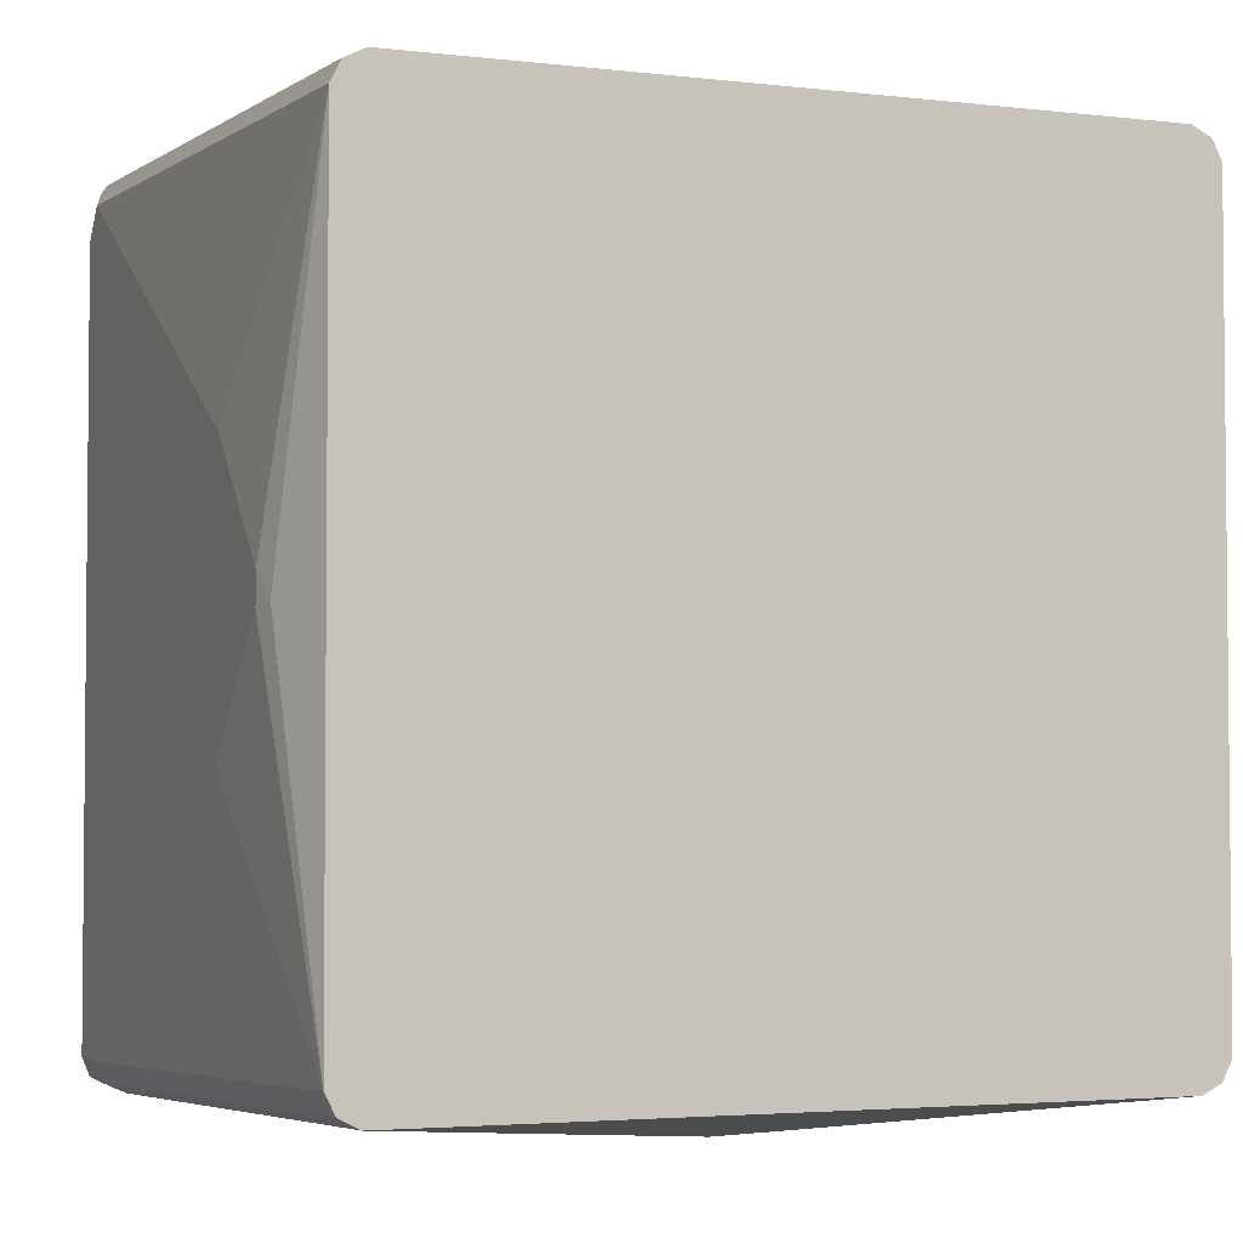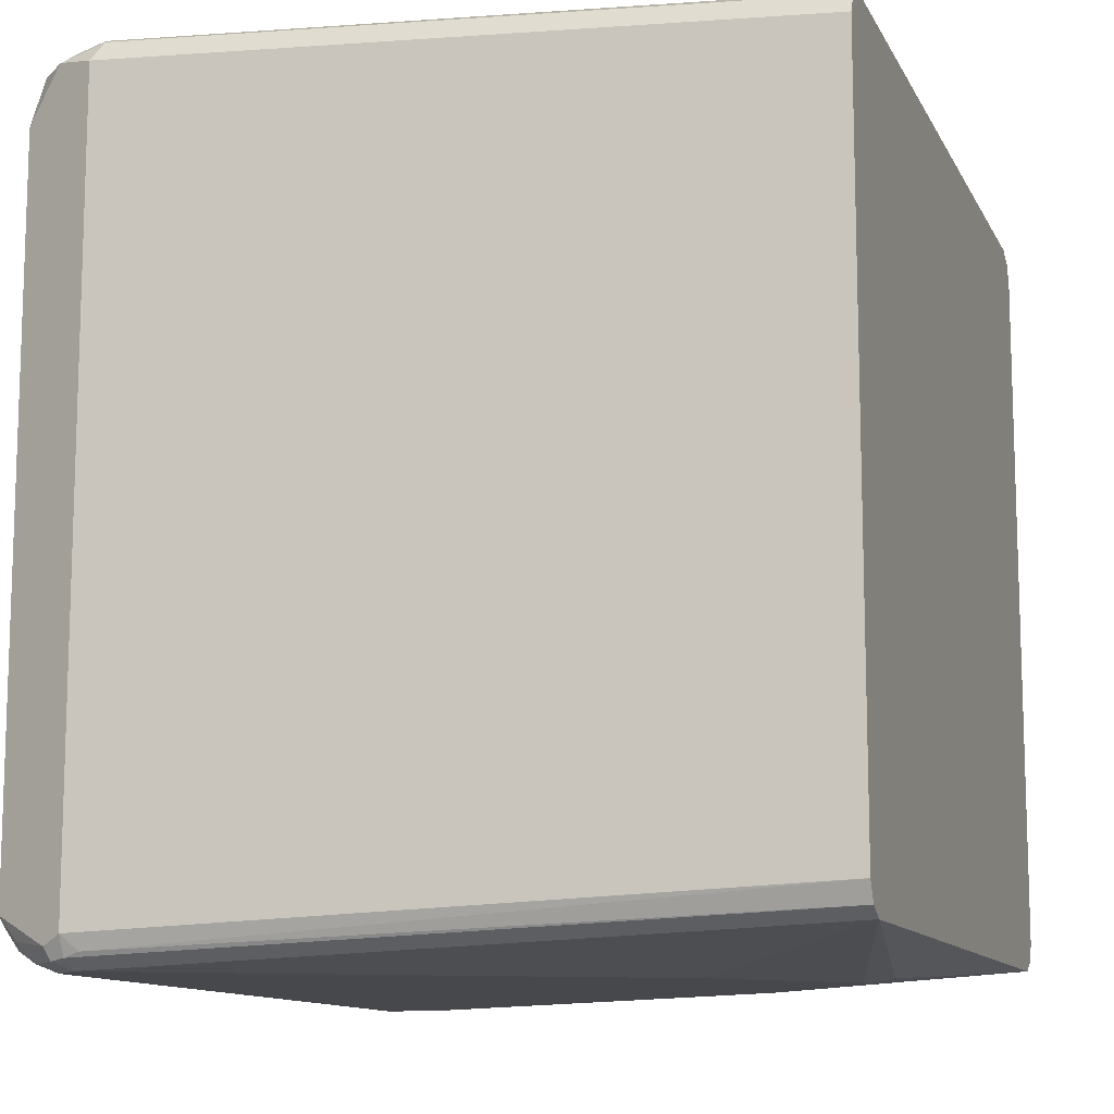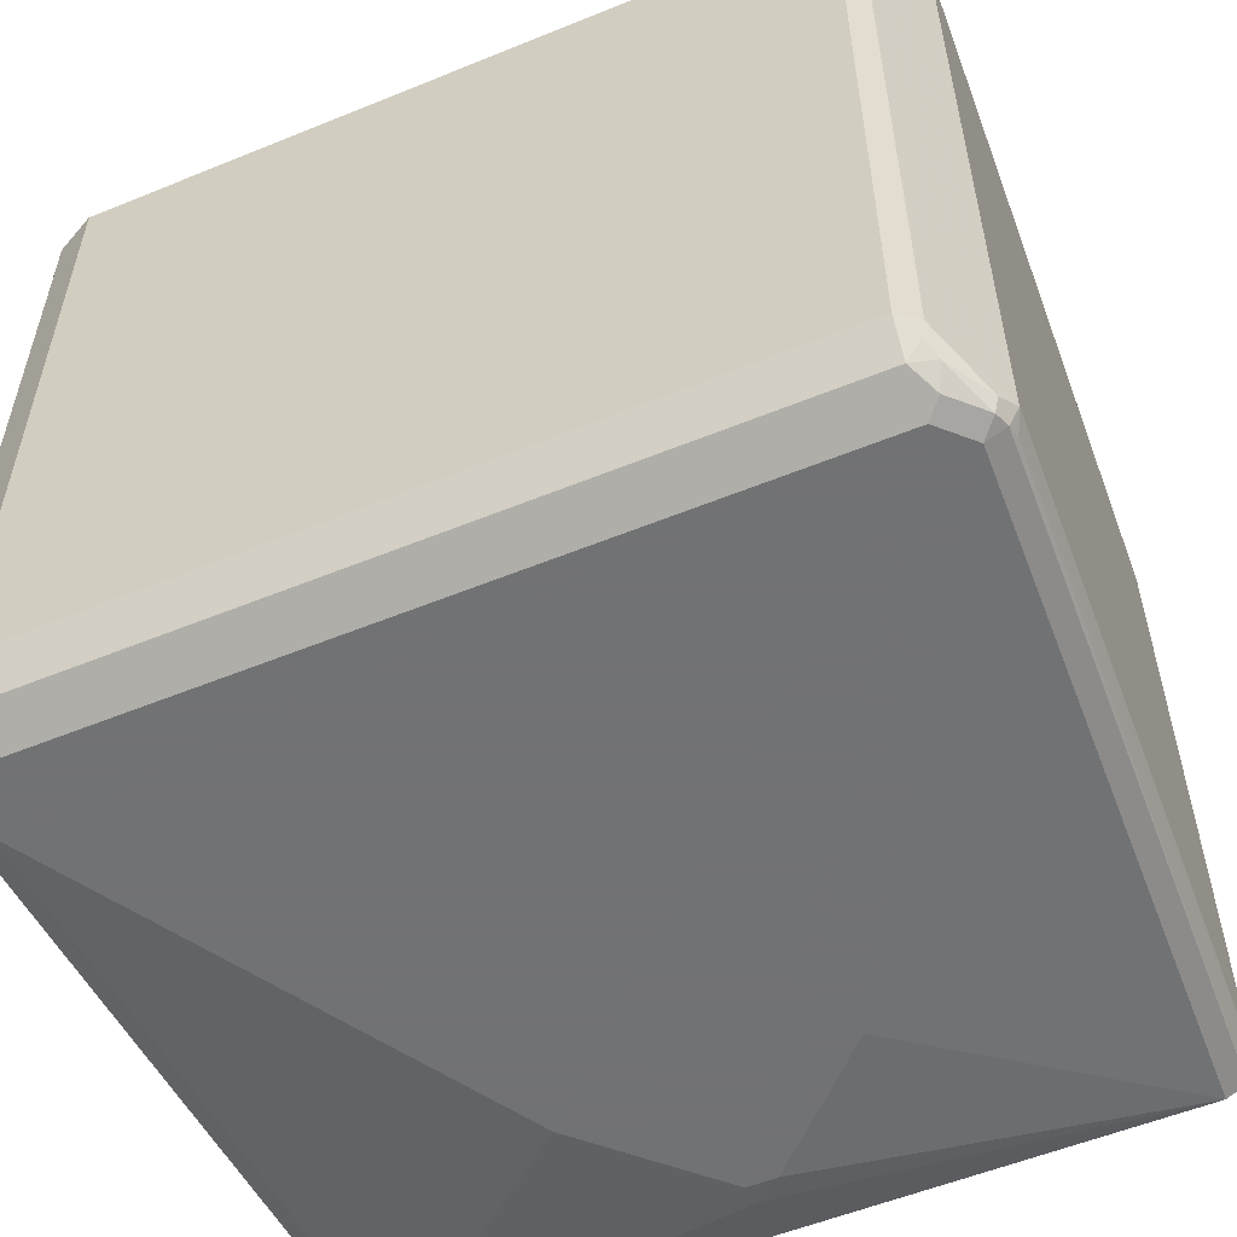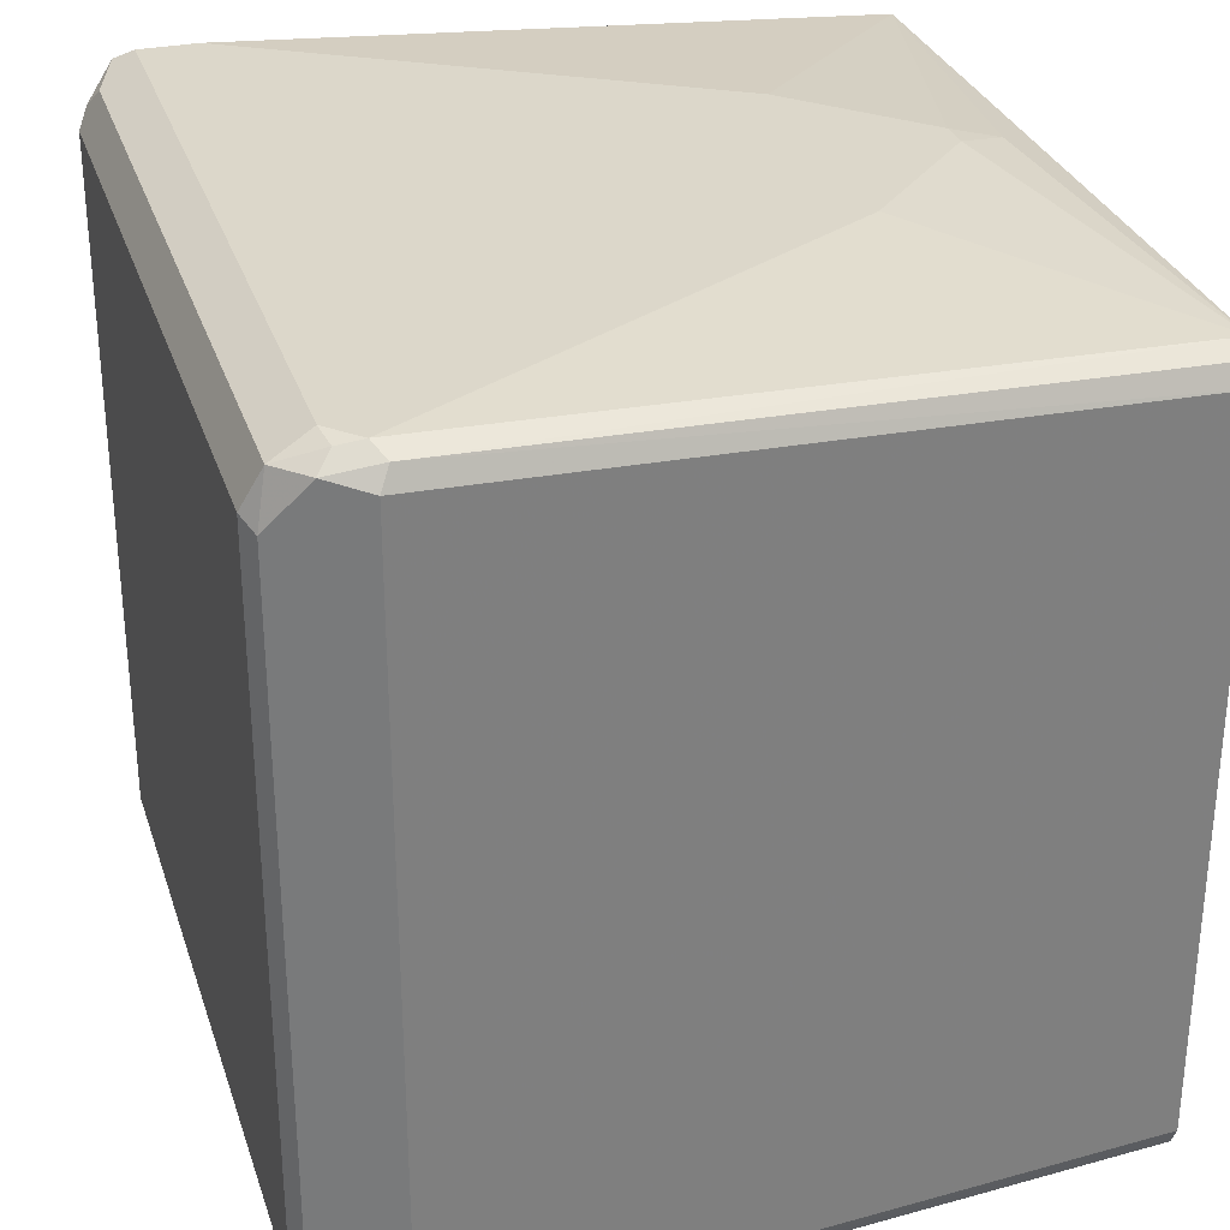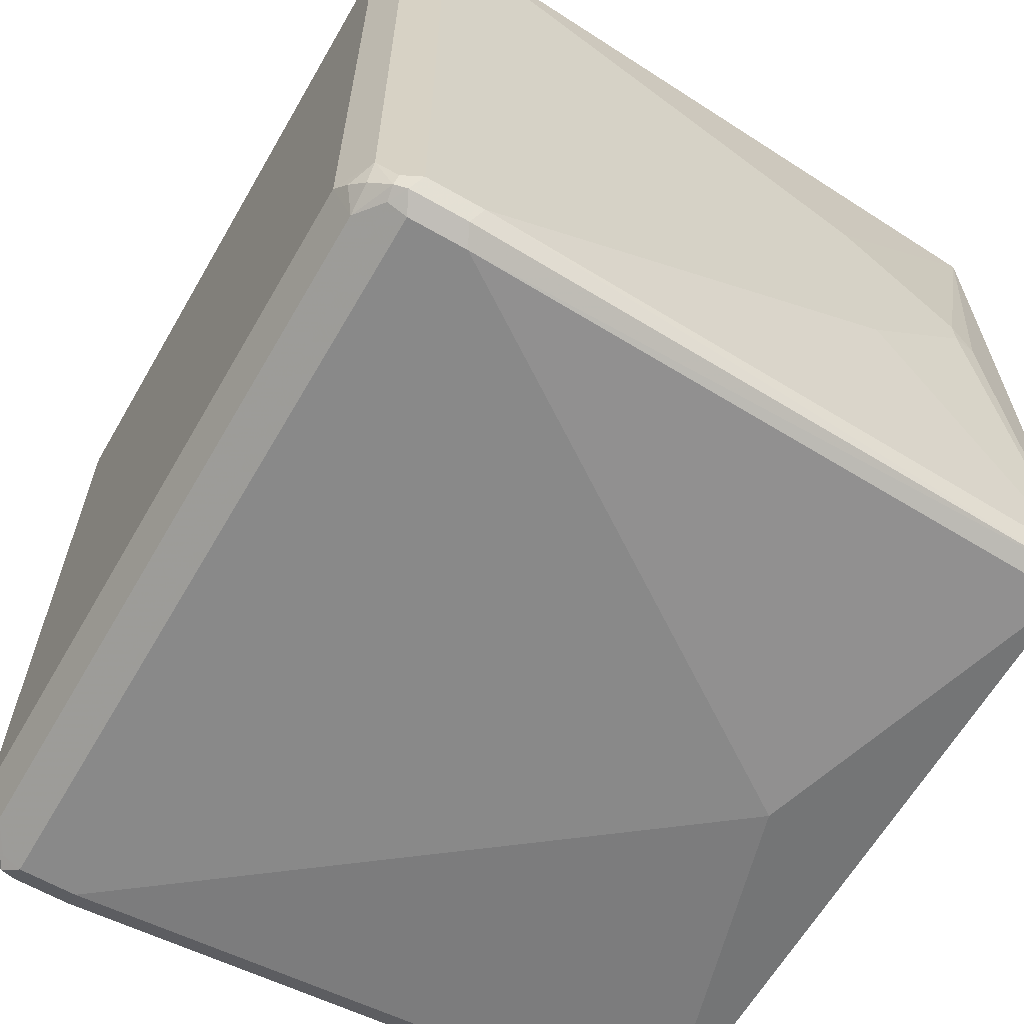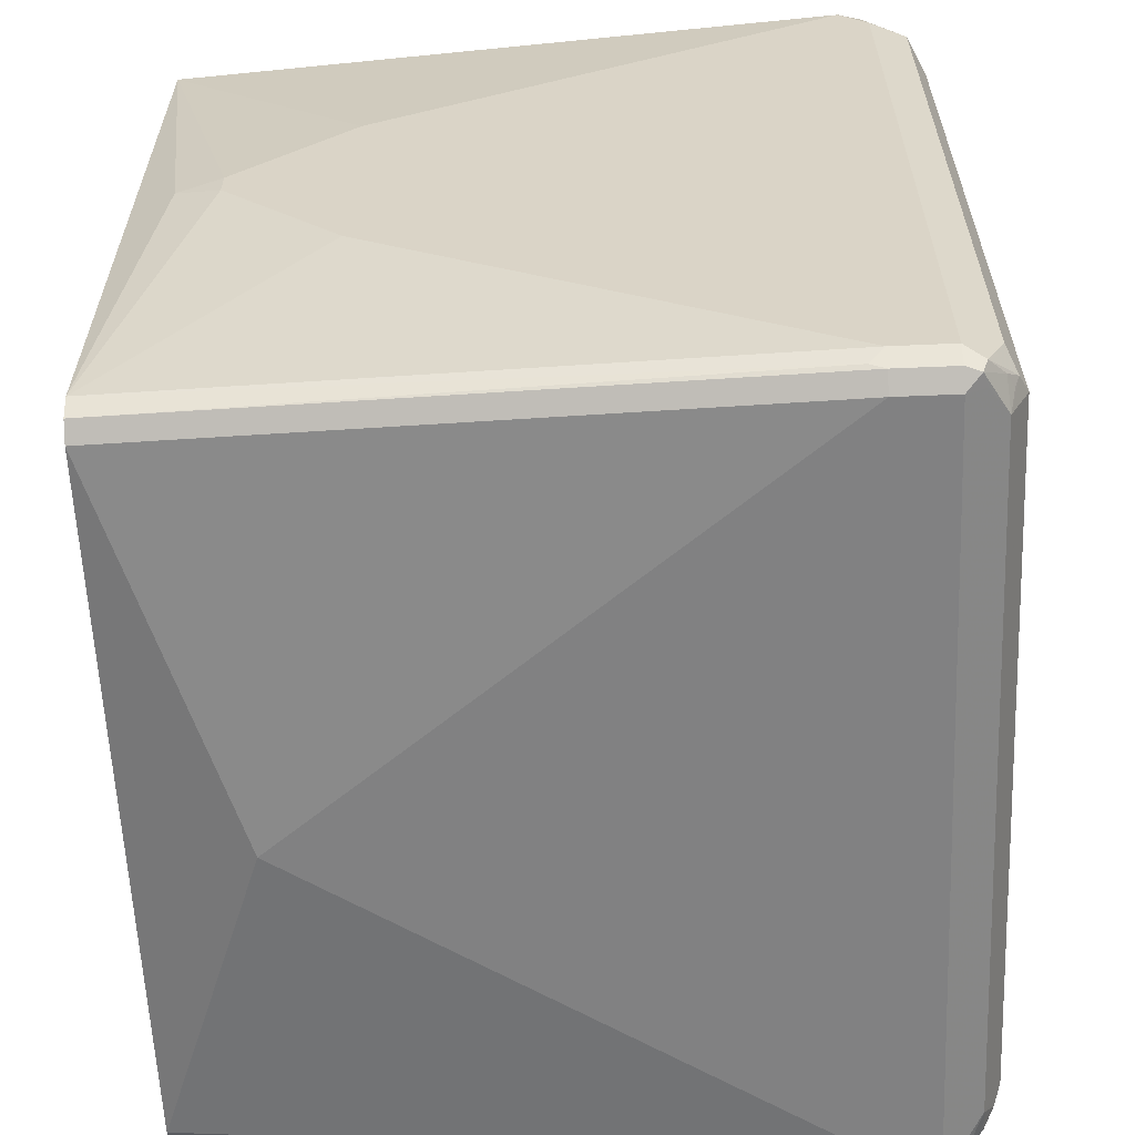
<metadata>
{"format":"obj","ext":"obj","renderer":"f3d","projection":"perspective","resolution":1024,"background":"white","views":[{"elev":-3.3,"azim":68.4,"up":"+Z"},{"elev":-11.6,"azim":18.1,"up":"+Y"},{"elev":-55.6,"azim":-66.8,"up":"+Y"},{"elev":30.4,"azim":-16.8,"up":"+Y"},{"elev":-63.2,"azim":-30.1,"up":"+Z"},{"elev":-60.4,"azim":-177.5,"up":"+Z"}]}
</metadata>
<code>
v -0.5702 0.2495 -0.2495
v -0.588 0.2495 -0.2673
v -0.5851 0.2465 -0.2524
v -0.5642 0.2435 -0.2376
v -0.1602 0.2316 -0.2673
v -0.2851 0.2495 -0.4099
v -0.6118 0.2376 -0.2614
v -0.588 0.2495 -0.7306
v -0.594 0.2376 -0.2435
v -0.5702 0.2316 -0.2317
v -0.1602 0.2138 -0.2495
v -0.1602 0.2257 -0.2554
v -0.1871 0.245 -0.49
v -0.2138 0.2495 -0.4811
v -0.1602 0.2316 -0.7128
v -0.6237 0.2138 -0.2673
v -0.6177 0.2079 -0.2554
v -0.6118 0.2376 -0.7068
v -0.5524 0.2495 -0.7306
v -0.588 0.2435 -0.7425
v -0.5999 0.2435 -0.7365
v -0.5702 -0.2316 -0.2317
v -0.1602 -0.2138 -0.2495
v -0.2138 0.2495 -0.4989
v -0.1602 0.2257 -0.7246
v -0.5435 0.245 -0.7395
v -0.2851 0.2495 -0.5702
v -0.6237 -0.2138 -0.2673
v -0.6237 0.2138 -0.7128
v -0.6177 -0.2197 -0.2554
v -0.6177 0.2257 -0.7187
v -0.5524 0.2435 -0.7425
v -0.588 0.2316 -0.7484
v -0.5969 0.2405 -0.7439
v -0.6103 0.2316 -0.7283
v -0.5821 -0.2376 -0.2376
v -0.5791 -0.245 -0.2406
v -0.5702 -0.2435 -0.2376
v -0.5613 -0.2405 -0.2362
v -0.1602 -0.214 -0.2496
v -0.1602 0.2138 -0.7306
v -0.6118 -0.2376 -0.2673
v -0.6237 -0.2138 -0.7128
v -0.6118 0.2138 -0.7365
v -0.6147 -0.2272 -0.2584
v -0.6059 -0.2338 -0.254
v -0.6147 0.2227 -0.7261
v -0.5524 0.2316 -0.7484
v -0.588 -0.2316 -0.7484
v -0.5999 0.2316 -0.7425
v -0.5969 -0.245 -0.2584
v -0.588 -0.2495 -0.2673
v -0.5702 -0.2495 -0.2495
v -0.1602 -0.2257 -0.2554
v -0.1602 -0.2138 -0.7306
v -0.2317 -0.01778 -0.7484
v -0.6118 -0.2376 -0.7128
v -0.6118 -0.2138 -0.7365
v -0.6192 -0.2227 -0.7217
v -0.594 -0.2435 -0.7425
v -0.5999 -0.2316 -0.7425
v -0.5524 -0.2316 -0.7484
v -0.588 -0.2495 -0.7306
v -0.1602 -0.2316 -0.2673
v -0.2851 -0.2495 -0.4099
v -0.1602 -0.2257 -0.7246
v -0.6125 -0.2316 -0.7306
v -0.6014 -0.2405 -0.7395
v -0.5999 -0.2435 -0.7306
v -0.5583 -0.2435 -0.7425
v -0.5524 -0.2495 -0.7306
v -0.2138 -0.2495 -0.4811
v -0.199 -0.2465 -0.496
v -0.1602 -0.2316 -0.7128
v -0.1602 -0.2315 -0.713
v -0.2851 -0.2495 -0.5702
v -0.2138 -0.2495 -0.4989
f 37 53 38
f 37 46 51
f 37 51 52
f 36 46 37
f 35 44 47
f 37 52 53
f 38 53 64
f 41 55 56
f 38 54 39
f 39 54 40
f 41 56 48
f 42 52 51
f 42 46 45
f 34 44 35
f 42 51 46
f 38 64 54
f 34 50 44
f 30 45 46
f 33 44 50
f 28 57 42
f 42 57 69
f 29 31 44
f 29 44 58
f 29 58 43
f 30 42 45
f 30 46 36
f 31 35 47
f 31 47 44
f 33 48 56
f 33 56 62
f 33 62 49
f 33 49 61
f 33 61 58
f 33 58 44
f 33 50 34
f 42 69 63
f 64 72 73
f 43 58 59
f 60 71 63
f 60 63 68
f 60 68 61
f 62 66 70
f 63 69 68
f 64 65 72
f 64 73 74
f 66 75 71
f 66 71 70
f 71 75 74
f 71 74 76
f 72 77 73
f 73 77 74
f 74 77 76
f 28 43 57
f 60 70 71
f 42 63 52
f 58 61 68
f 58 68 67
f 43 59 57
f 49 60 61
f 49 62 70
f 49 70 60
f 52 63 71
f 52 76 77
f 52 77 72
f 52 72 65
f 52 65 53
f 53 65 64
f 55 62 56
f 55 66 62
f 57 59 67
f 57 67 68
f 57 68 69
f 58 67 59
f 28 42 30
f 52 71 76
f 25 48 32
f 4 12 5
f 5 13 14
f 5 14 6
f 5 12 11
f 5 11 23
f 5 23 40
f 5 40 54
f 5 54 64
f 5 64 74
f 5 74 75
f 5 75 66
f 5 66 55
f 5 55 41
f 5 41 25
f 5 25 15
f 4 10 11
f 5 15 13
f 4 9 10
f 3 7 9
f 25 32 26
f 1 2 3
f 1 3 4
f 1 4 5
f 1 5 6
f 1 6 14
f 1 14 24
f 1 24 27
f 1 27 19
f 1 19 8
f 1 8 2
f 2 7 3
f 2 8 21
f 2 21 18
f 2 18 7
f 3 9 4
f 7 16 17
f 4 11 12
f 7 18 31
f 16 29 43
f 16 43 28
f 18 21 31
f 19 26 32
f 20 32 48
f 20 48 33
f 20 34 21
f 16 30 17
f 21 34 35
f 22 30 36
f 22 36 37
f 22 37 38
f 22 38 39
f 22 39 40
f 22 40 23
f 7 17 9
f 21 35 31
f 16 28 30
f 20 33 34
f 15 27 24
f 7 29 16
f 8 19 32
f 8 32 20
f 8 20 21
f 9 17 30
f 25 41 48
f 9 30 22
f 9 22 10
f 7 31 29
f 10 23 11
f 13 15 24
f 13 24 14
f 15 25 26
f 15 26 19
f 15 19 27
f 10 22 23

</code>
